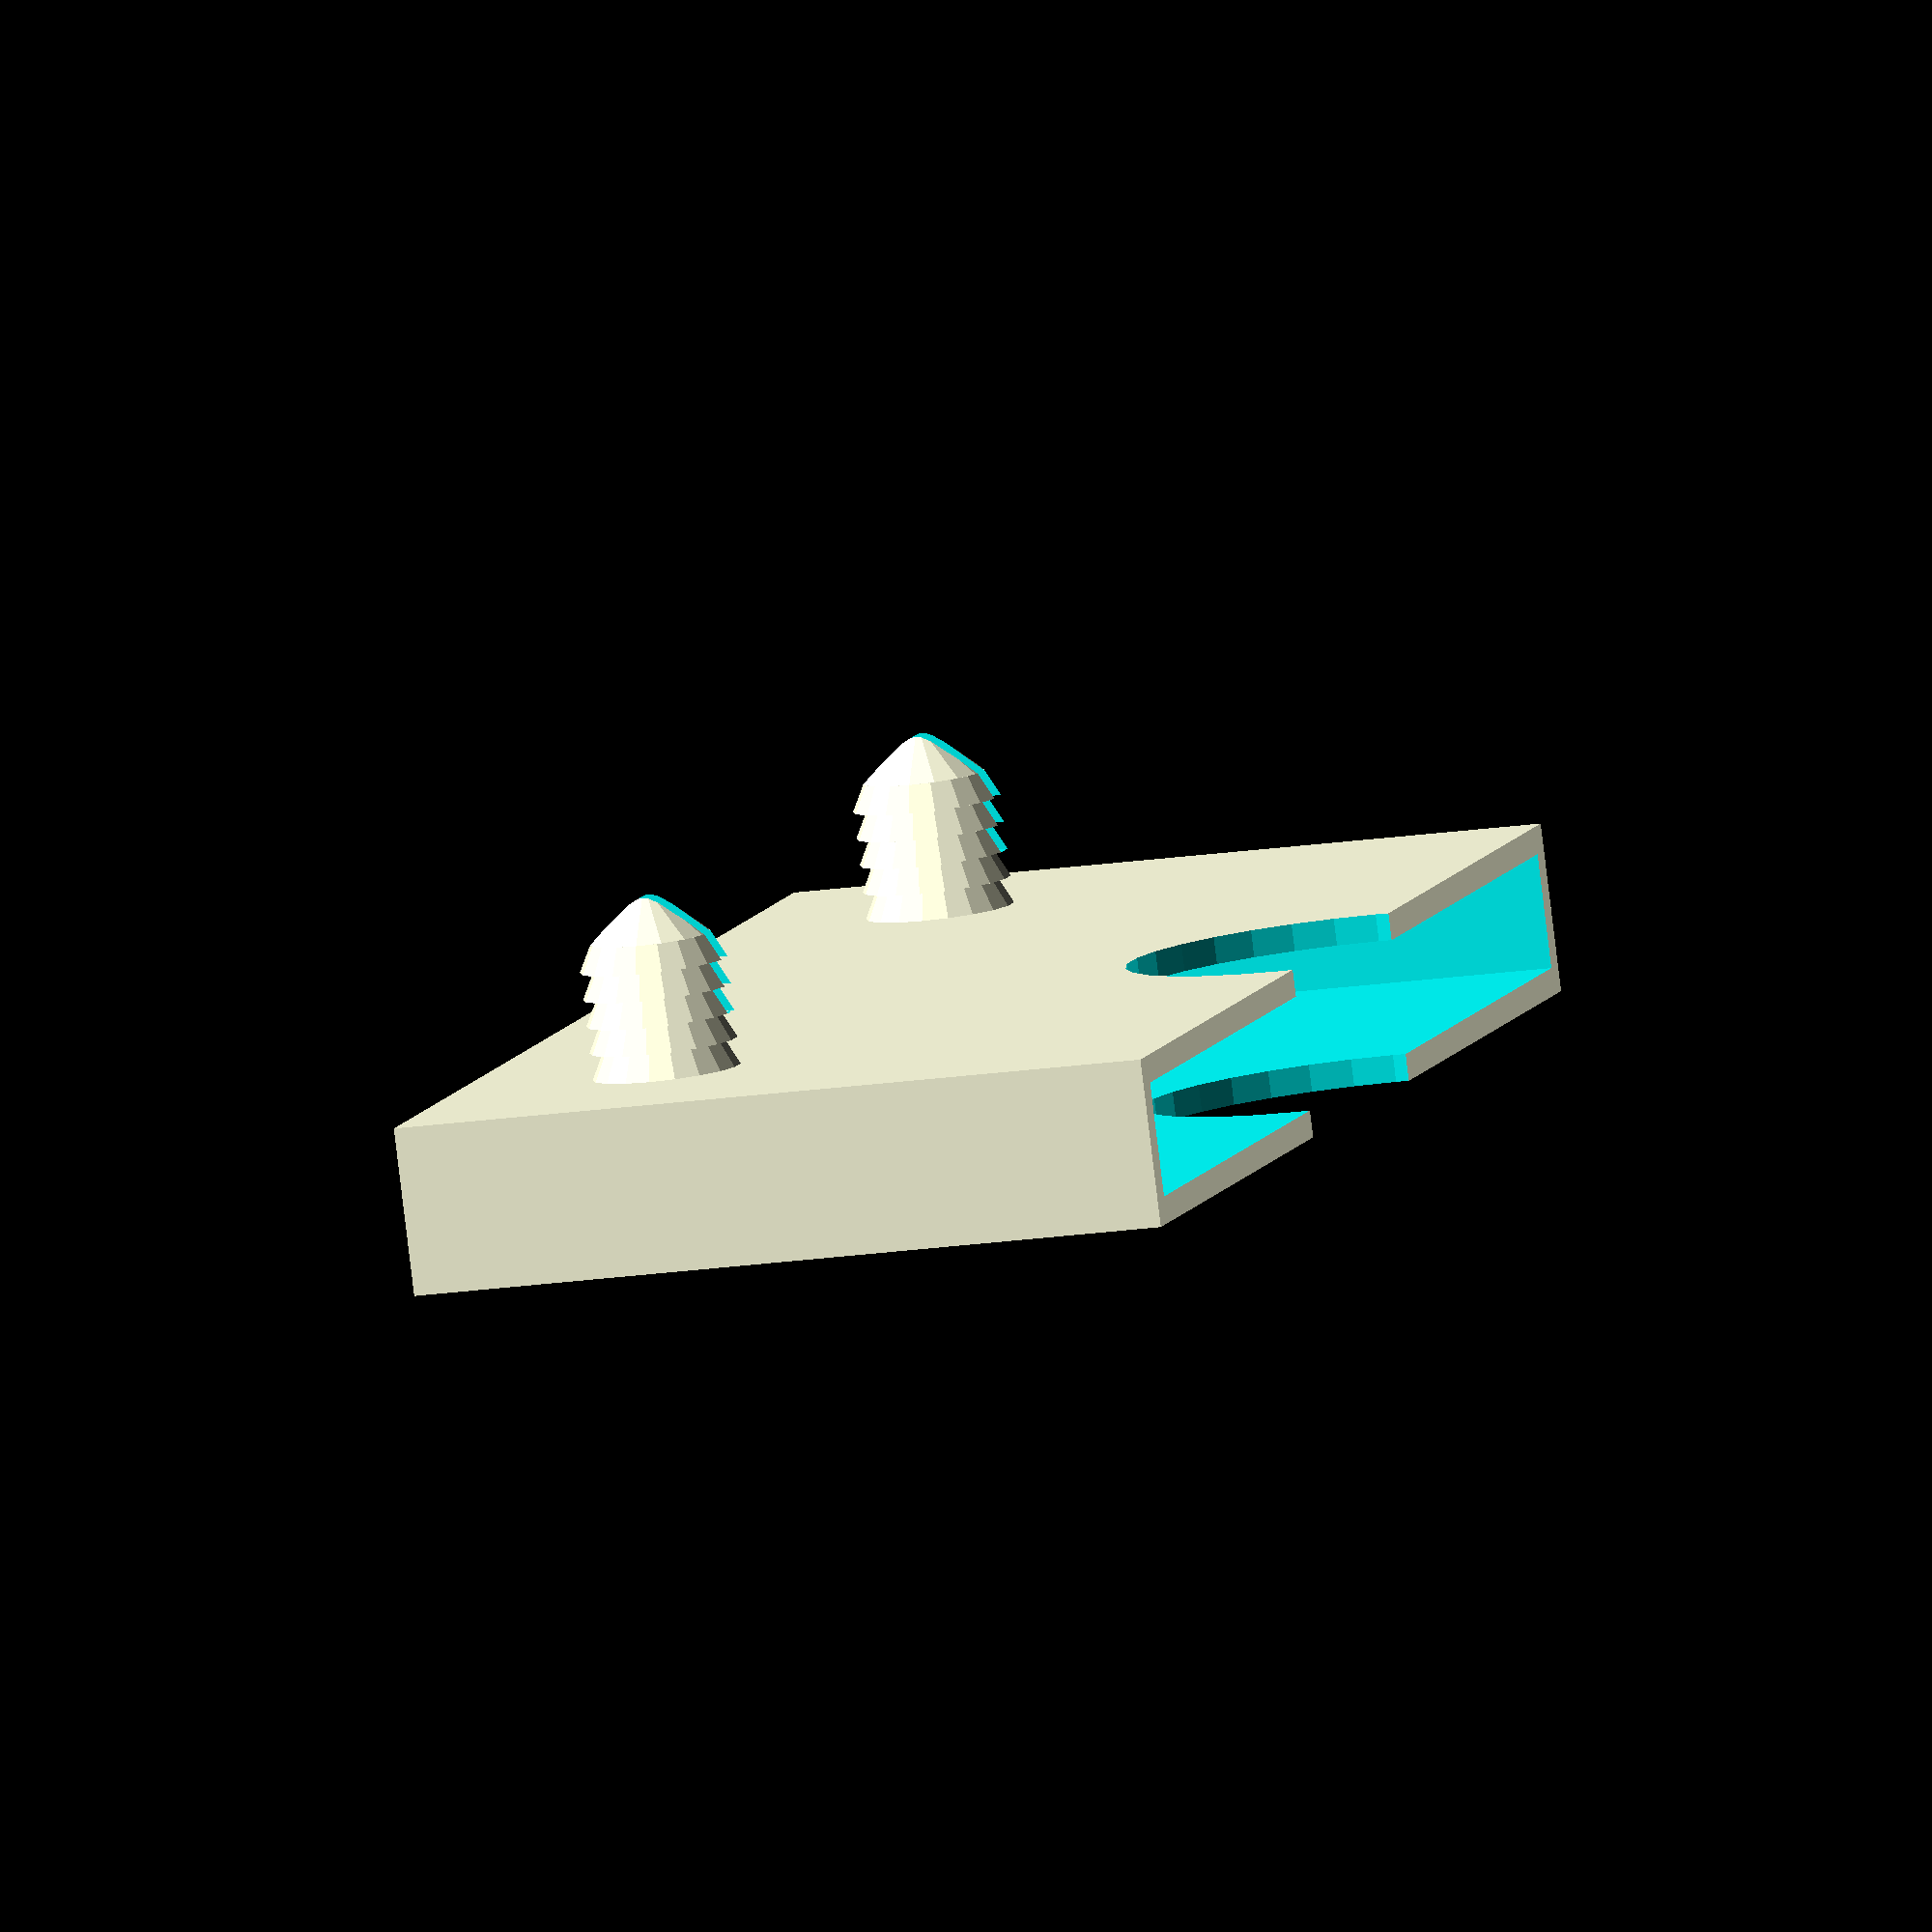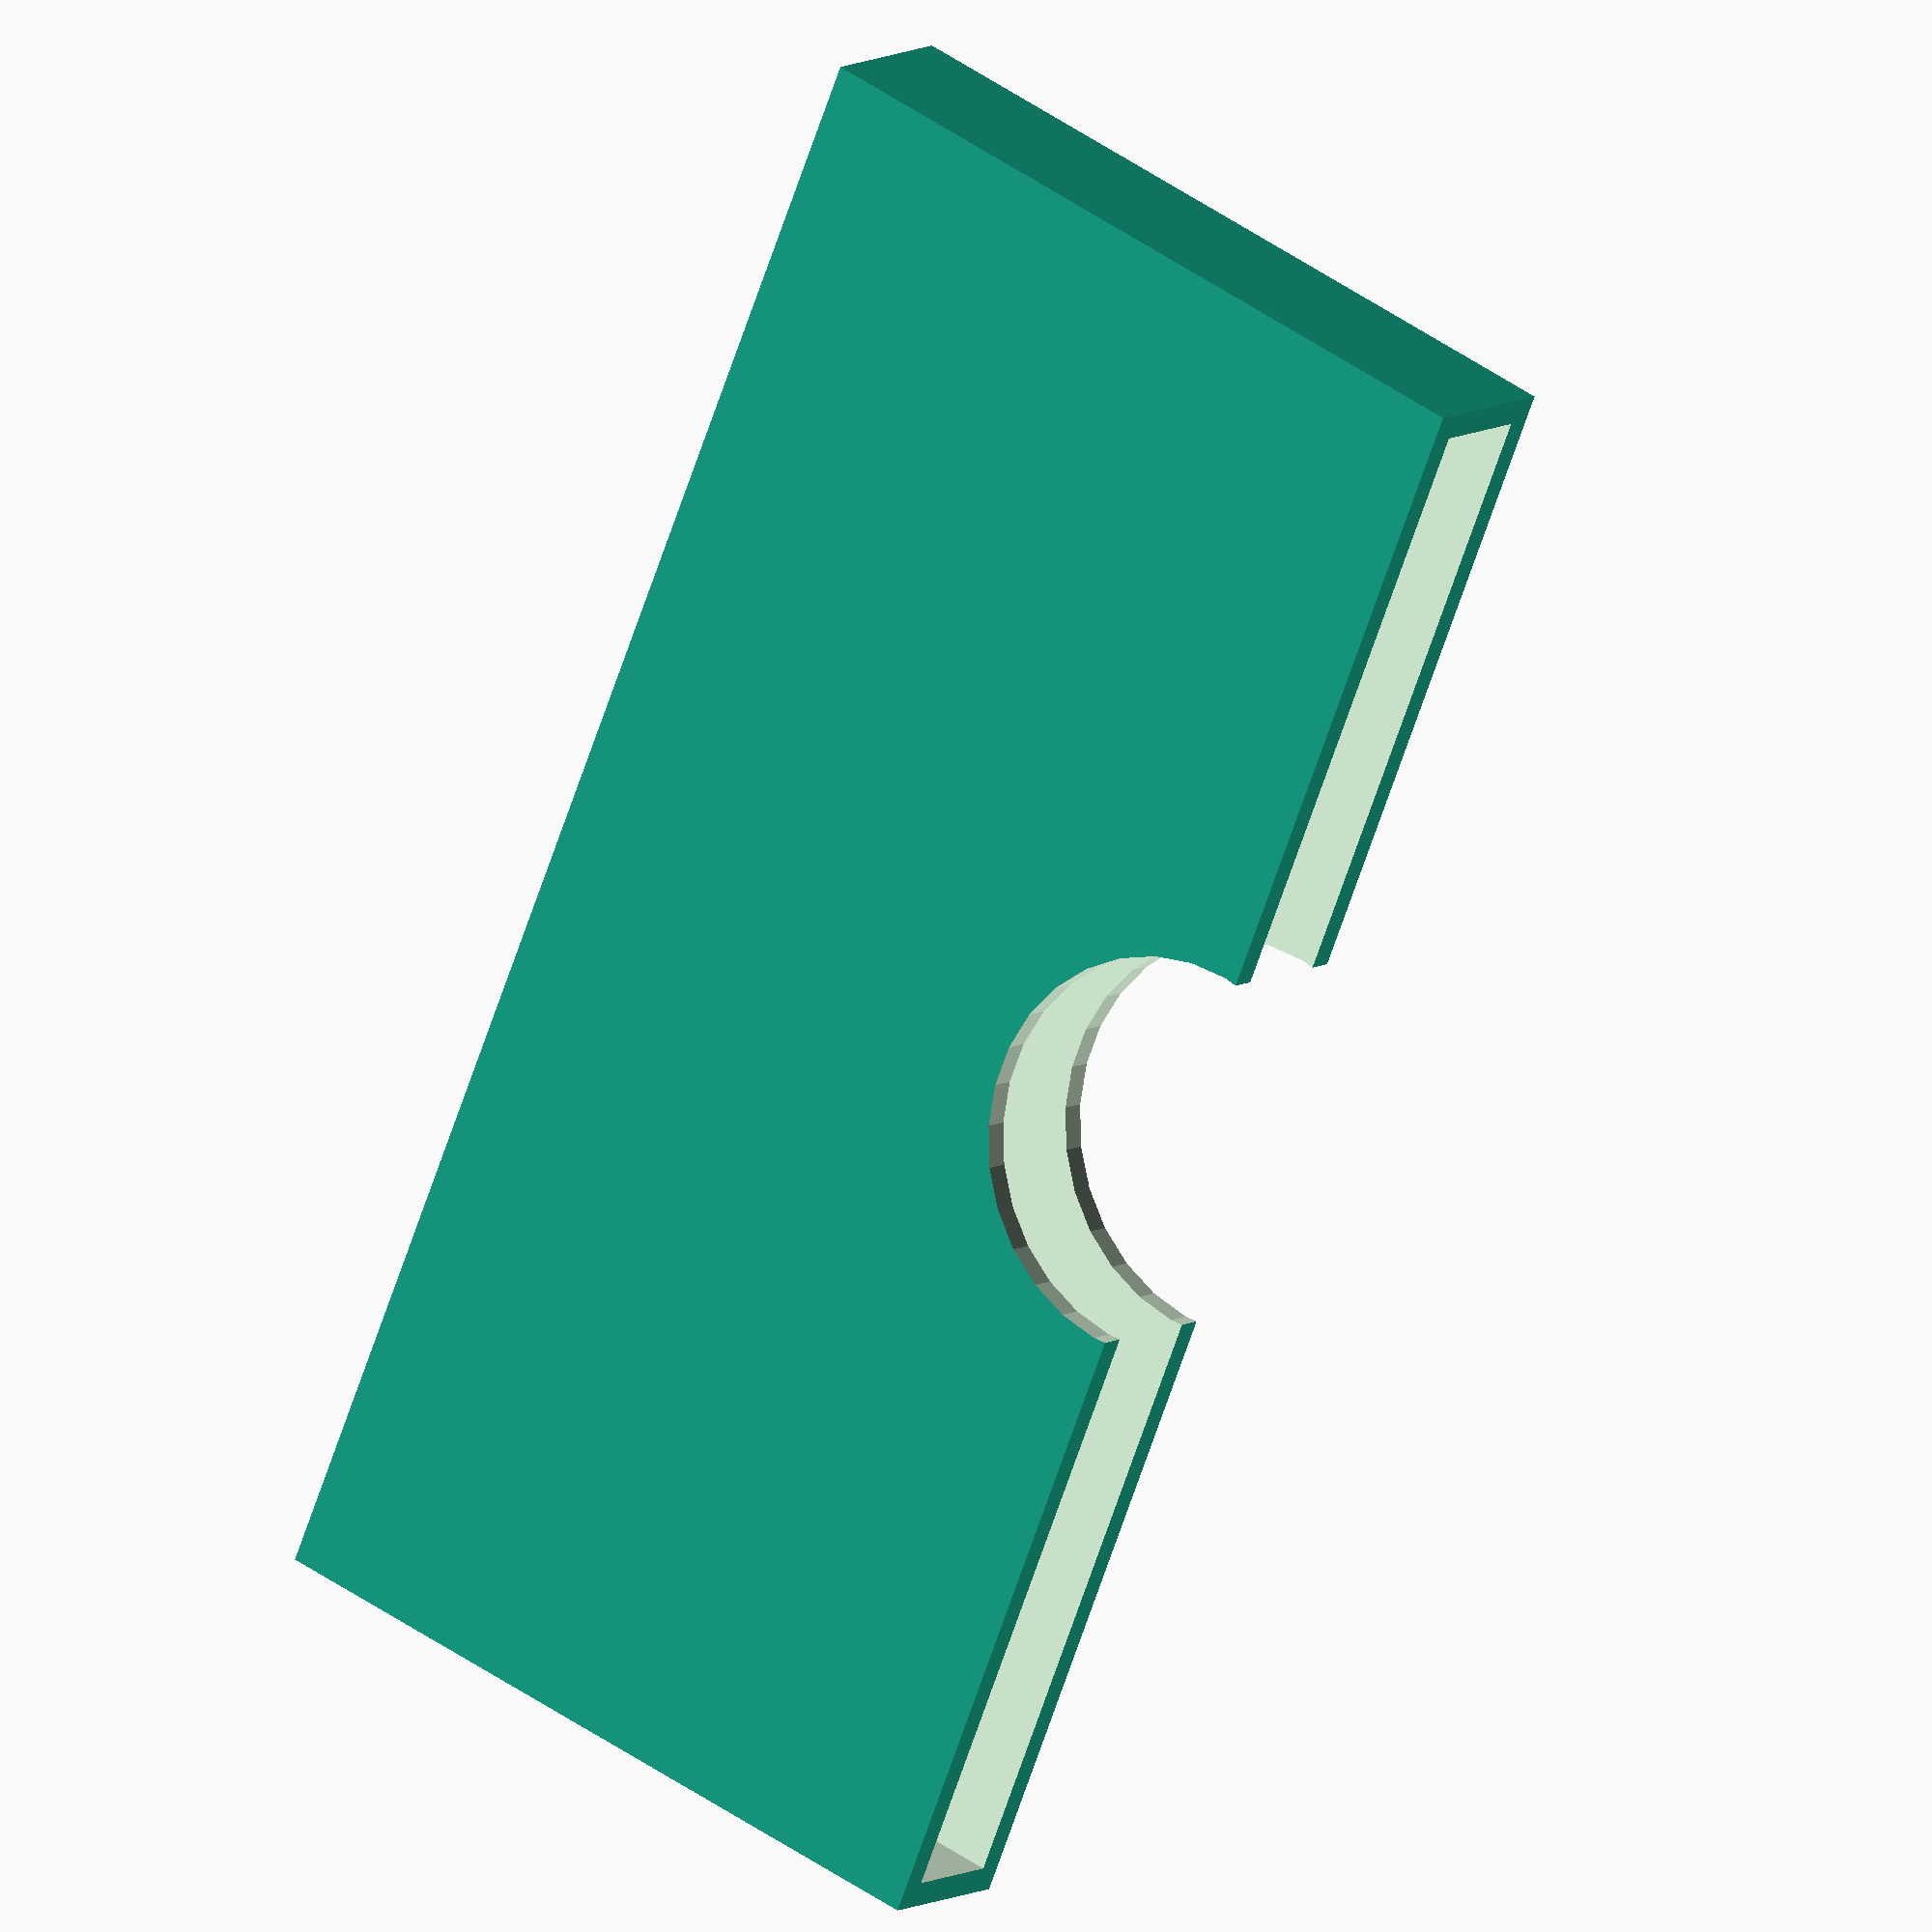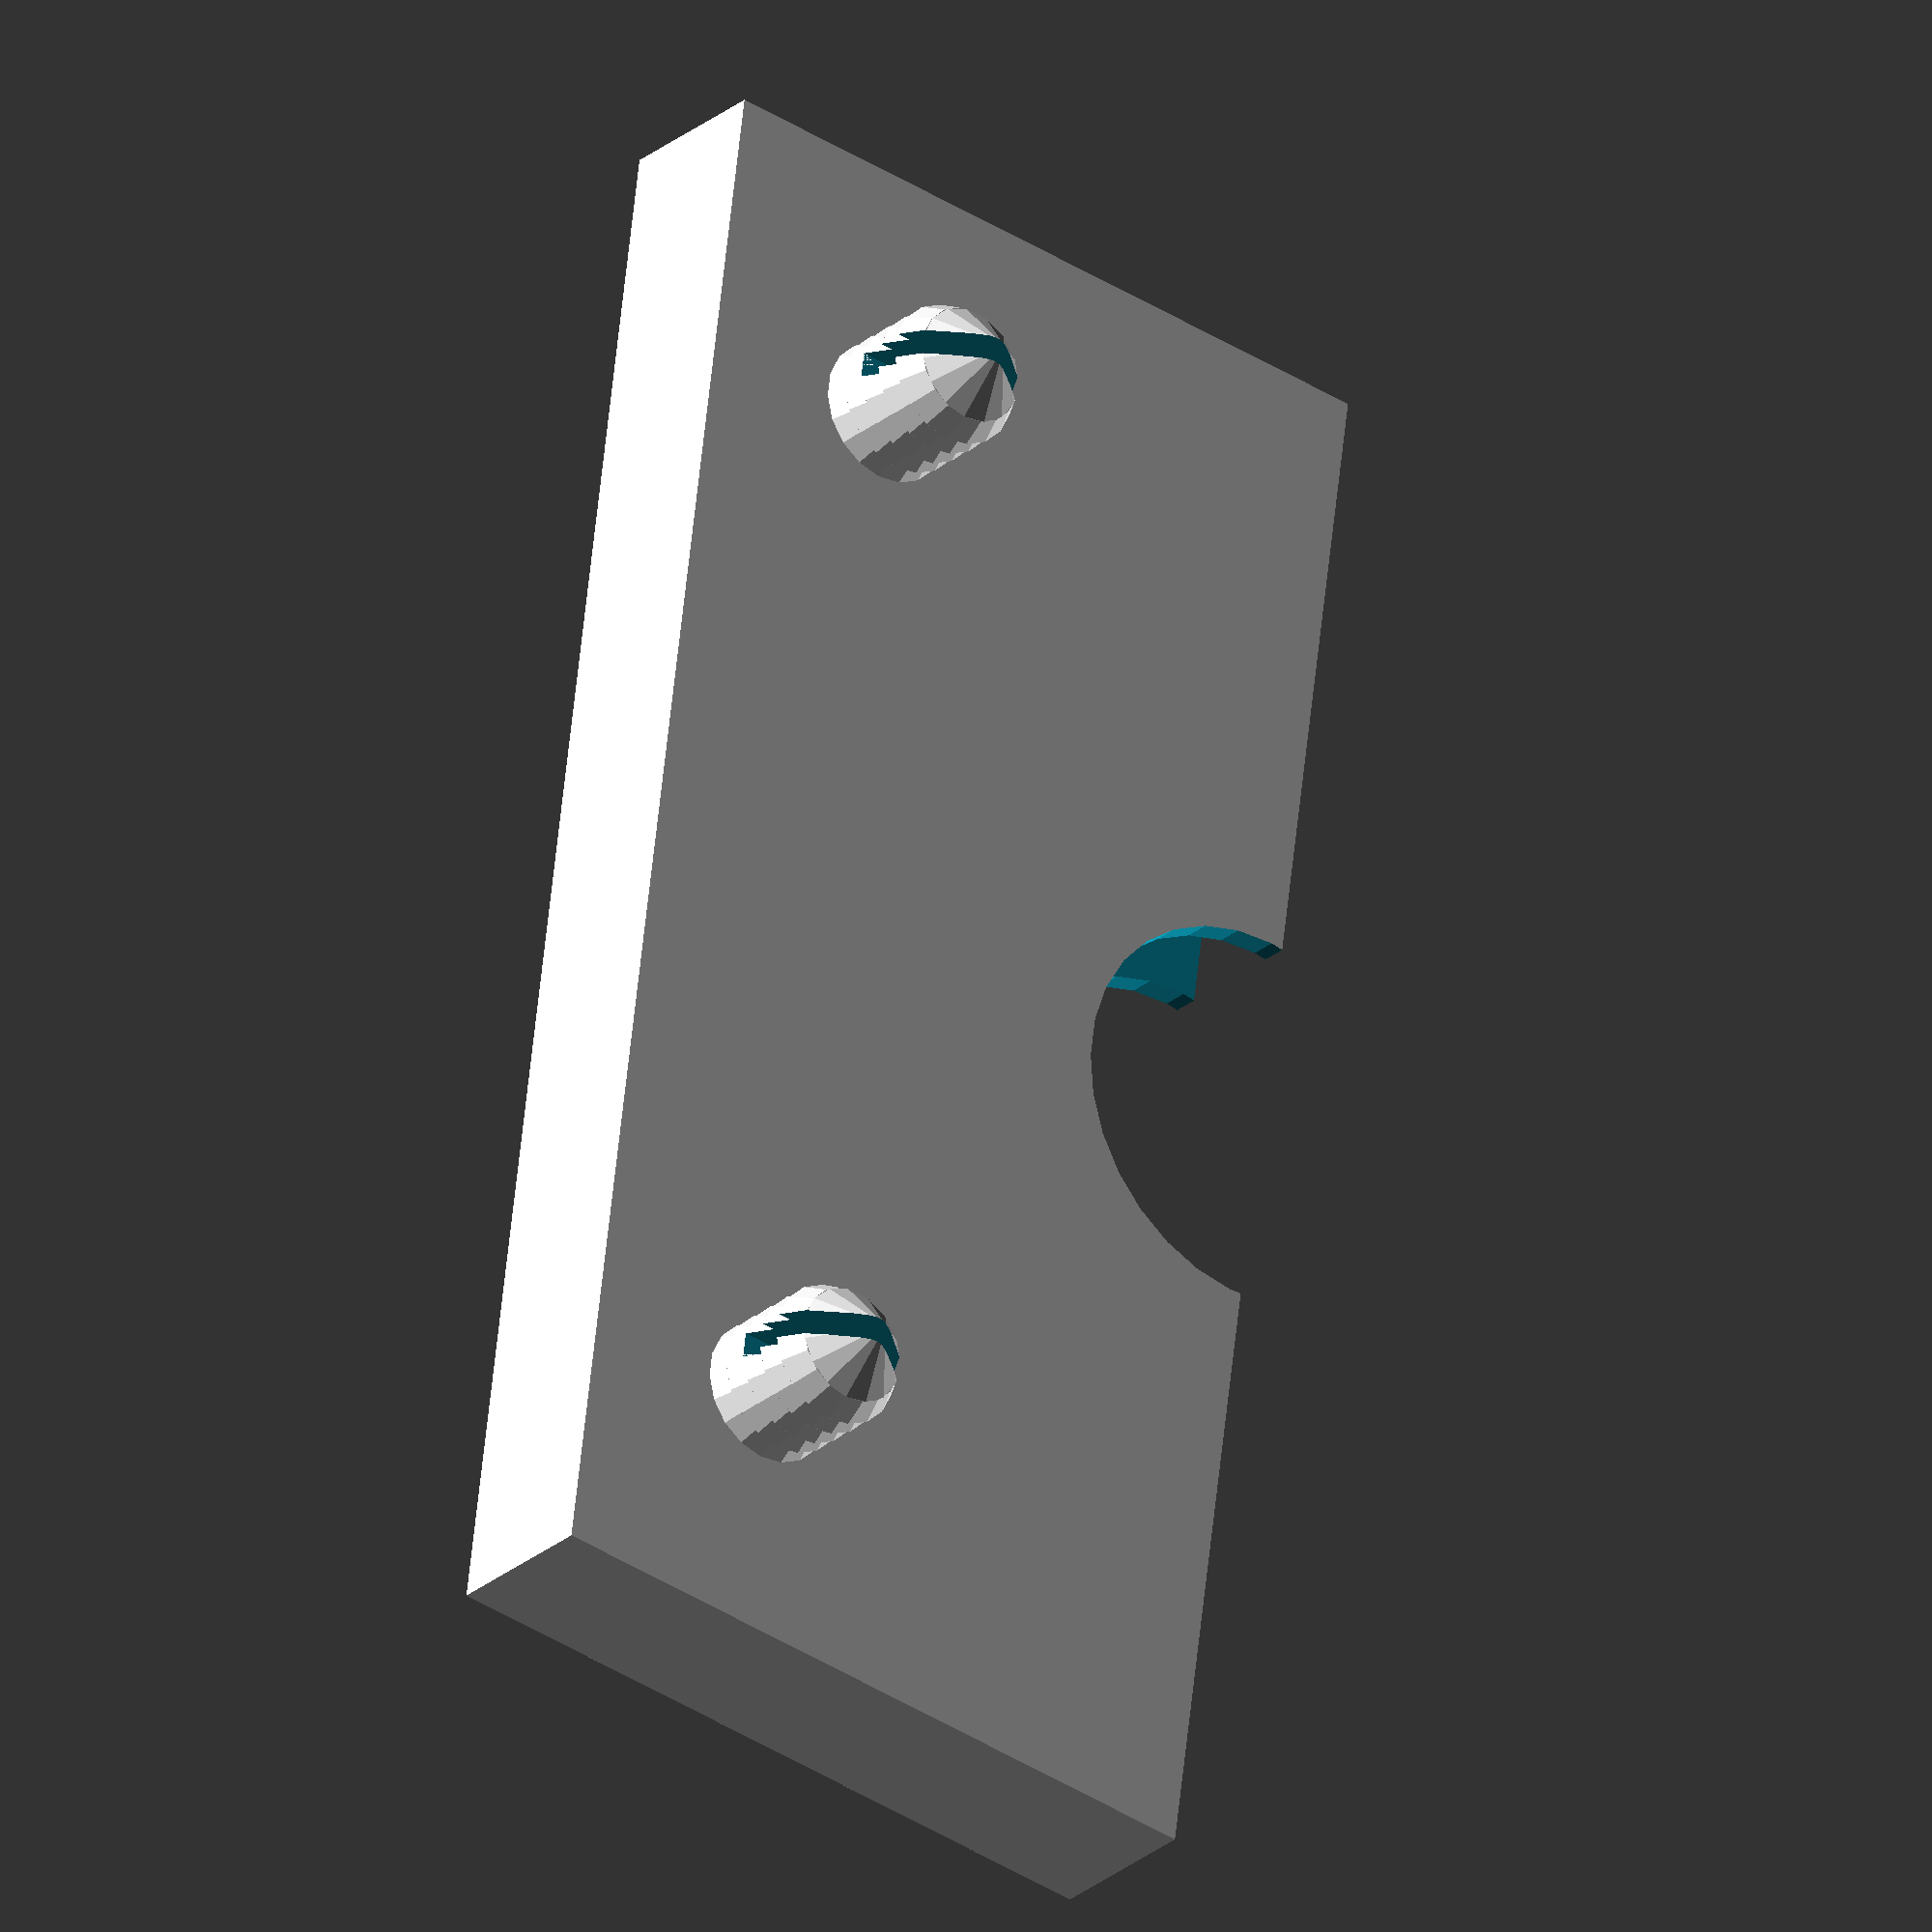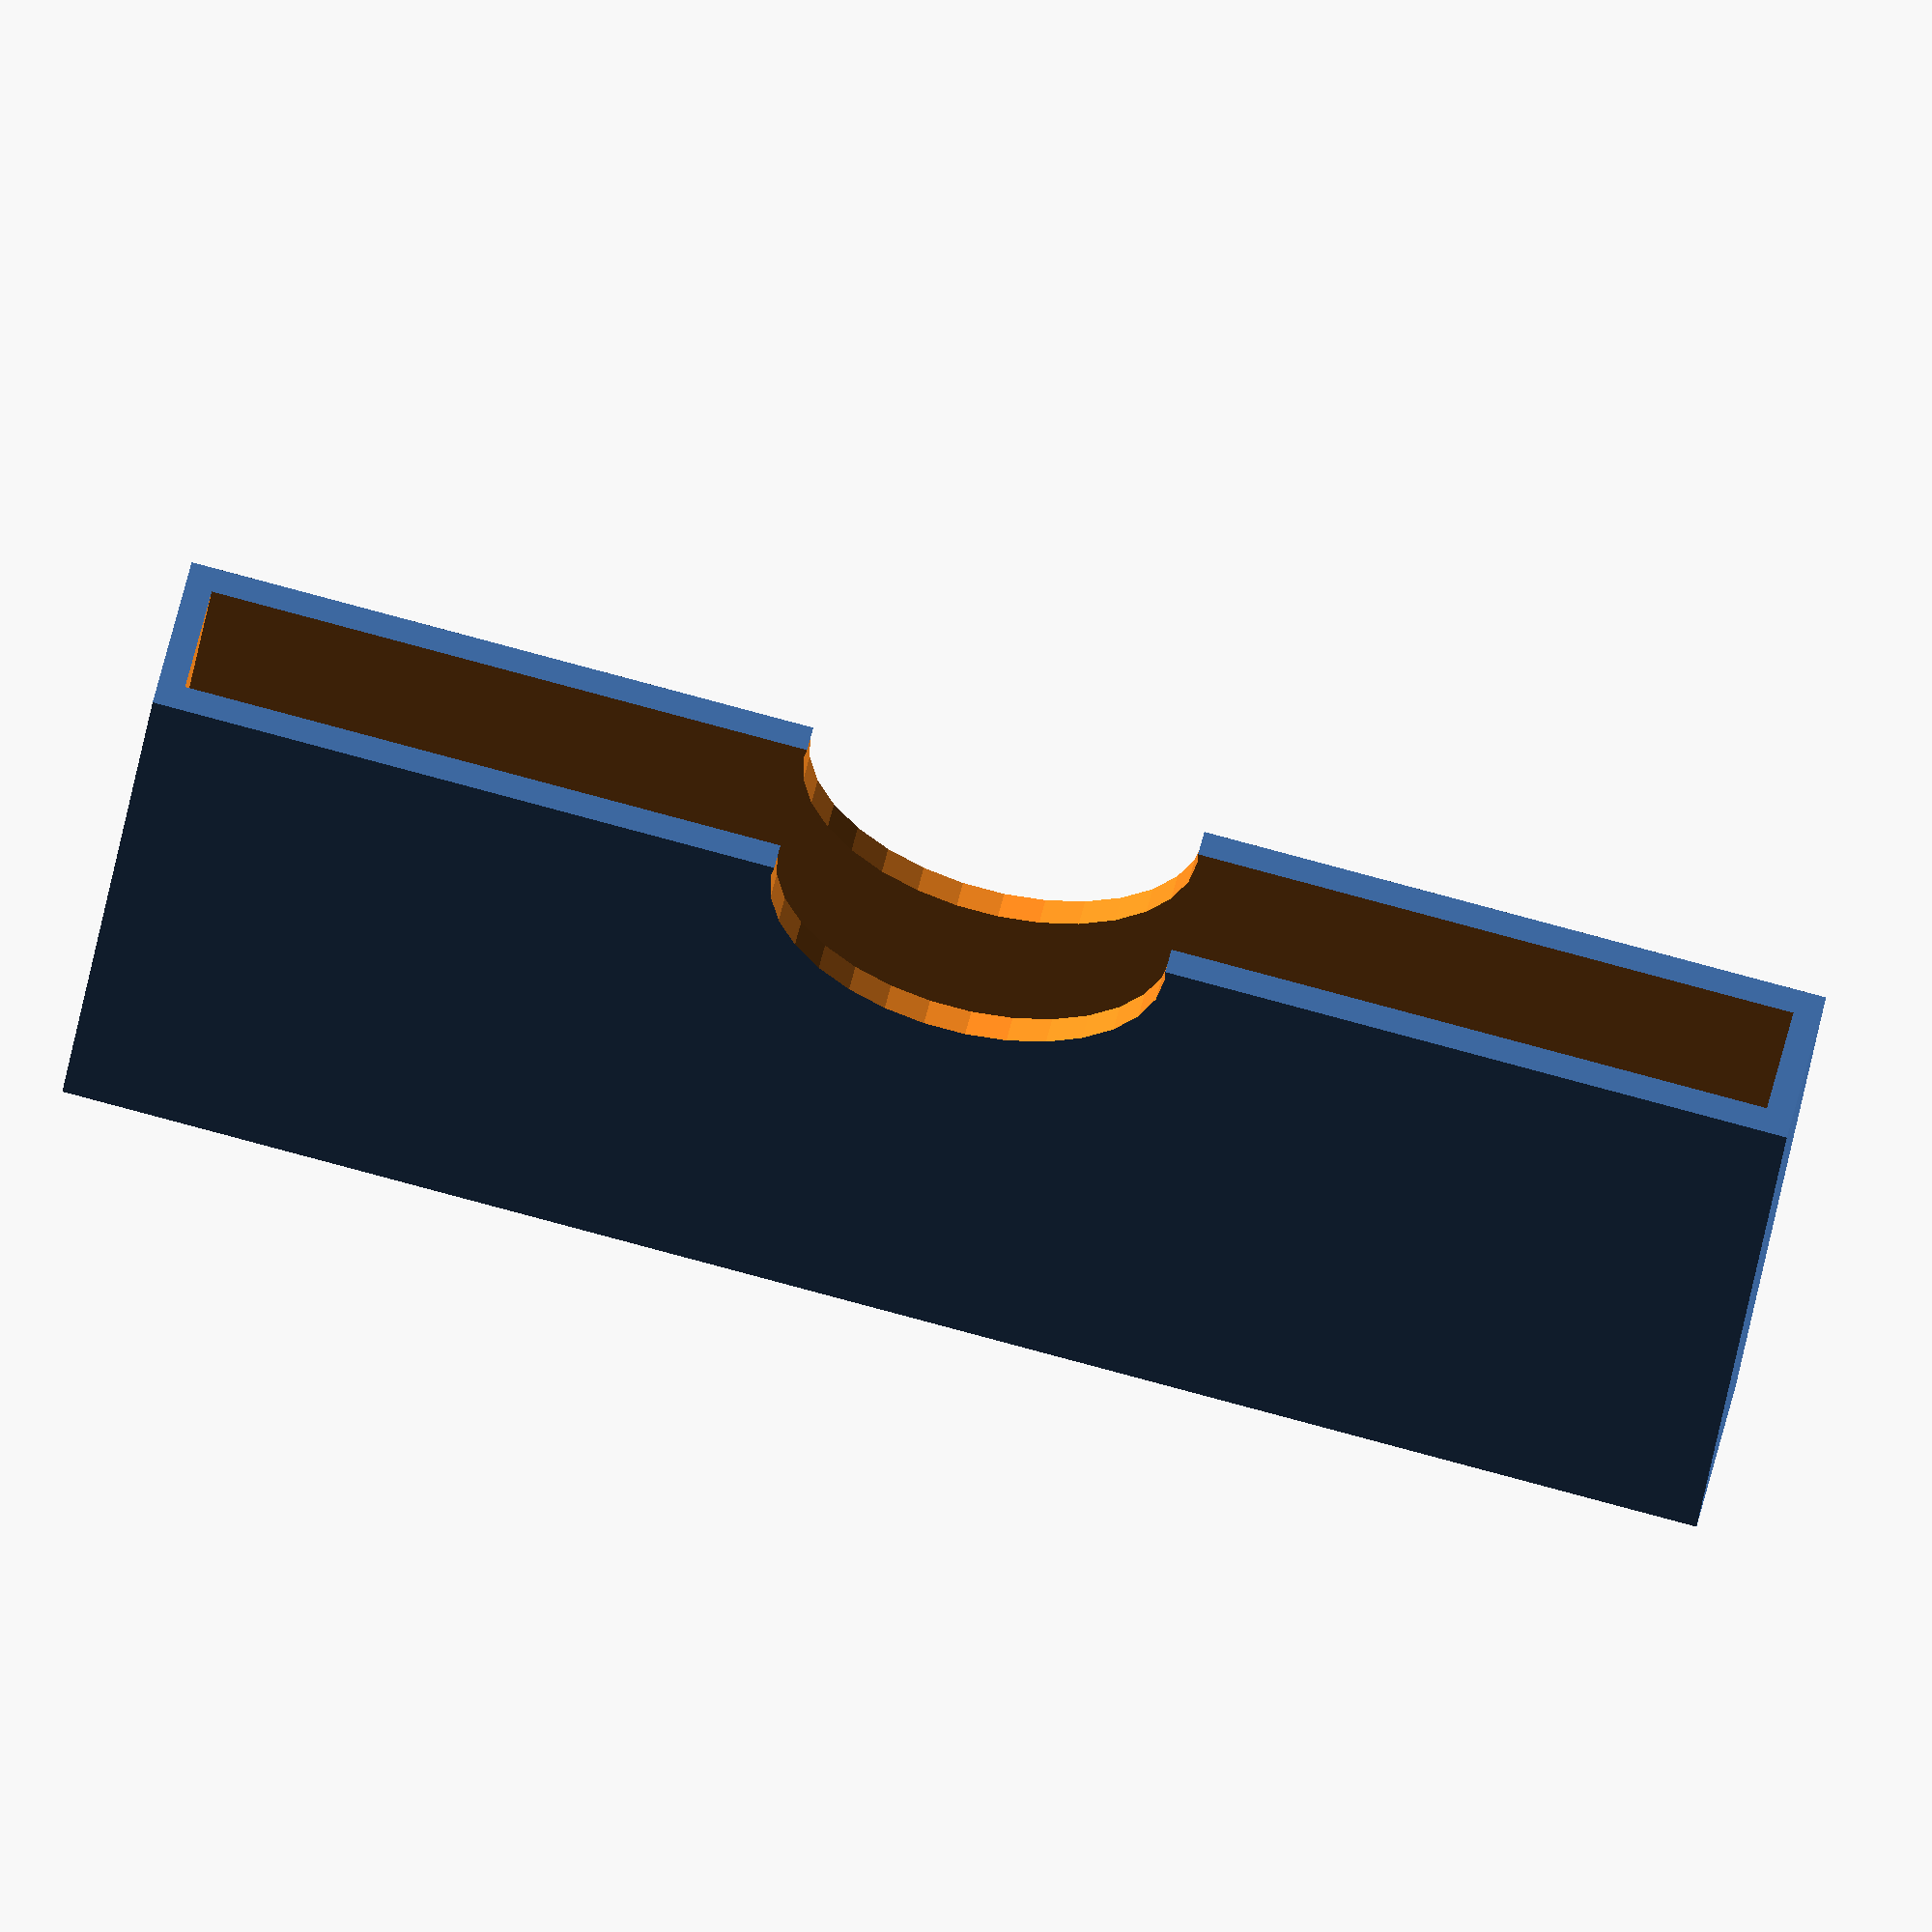
<openscad>
// Bed frame support
// plbarrio

// table dimensions
tableWidth  = 120.5;
tableHeight = 8.5;
tableDeep = 55;

// noch radius
notchRadius = 30;

// pin dimensions
pinDiam  = 9;
pinDiam2 = 11;
pinHeight = 2;
pinCount  = 5;
pinGape   =2;
pinIntercenter = 85;
pinCenter = 15;

// Wall thickness
wallThick=2;

// Box
difference (){
    cube ( [tableWidth + 2* wallThick, tableHeight +  2* wallThick, tableDeep + wallThick], center =true);
    translate ([0,0,wallThick])
    cube ( [tableWidth , tableHeight , tableDeep + wallThick ], center =true);
    translate ([0,0,tableDeep /2 ])
        rotate ([90,0,0])
            cylinder (d=notchRadius, h= 2*tableHeight, center = true);
}


//pins
translate([pinIntercenter/2,-(tableHeight/2+ wallThick),-tableDeep/2+pinCenter])
    rotate ([90,0,0])
        pin();
translate([-pinIntercenter/2,-(tableHeight/2+ wallThick),-tableDeep/2+pinCenter])
    rotate ([90,0,0])
        pin();

// modile for pins
module pin(){
    difference () {
        union () {
            for (i = [0:pinCount-1]){
                translate([0, 0, i*pinHeight])
                    cylinder (d1 = pinDiam2, d2 =pinDiam, h=pinHeight);

               
            }
            translate([0, 0, pinCount * pinHeight])
            cylinder (d1 = pinDiam, d2 =0, h=pinHeight*2);
            
        }
        translate([0, 0, pinCount * pinHeight])
            cube ([pinGape,pinDiam2+1,pinDiam2+1], center = true);
    }
}

</openscad>
<views>
elev=199.6 azim=333.0 roll=254.6 proj=o view=wireframe
elev=133.8 azim=120.9 roll=231.1 proj=o view=solid
elev=38.8 azim=80.6 roll=231.2 proj=o view=solid
elev=210.4 azim=13.4 roll=186.7 proj=o view=wireframe
</views>
